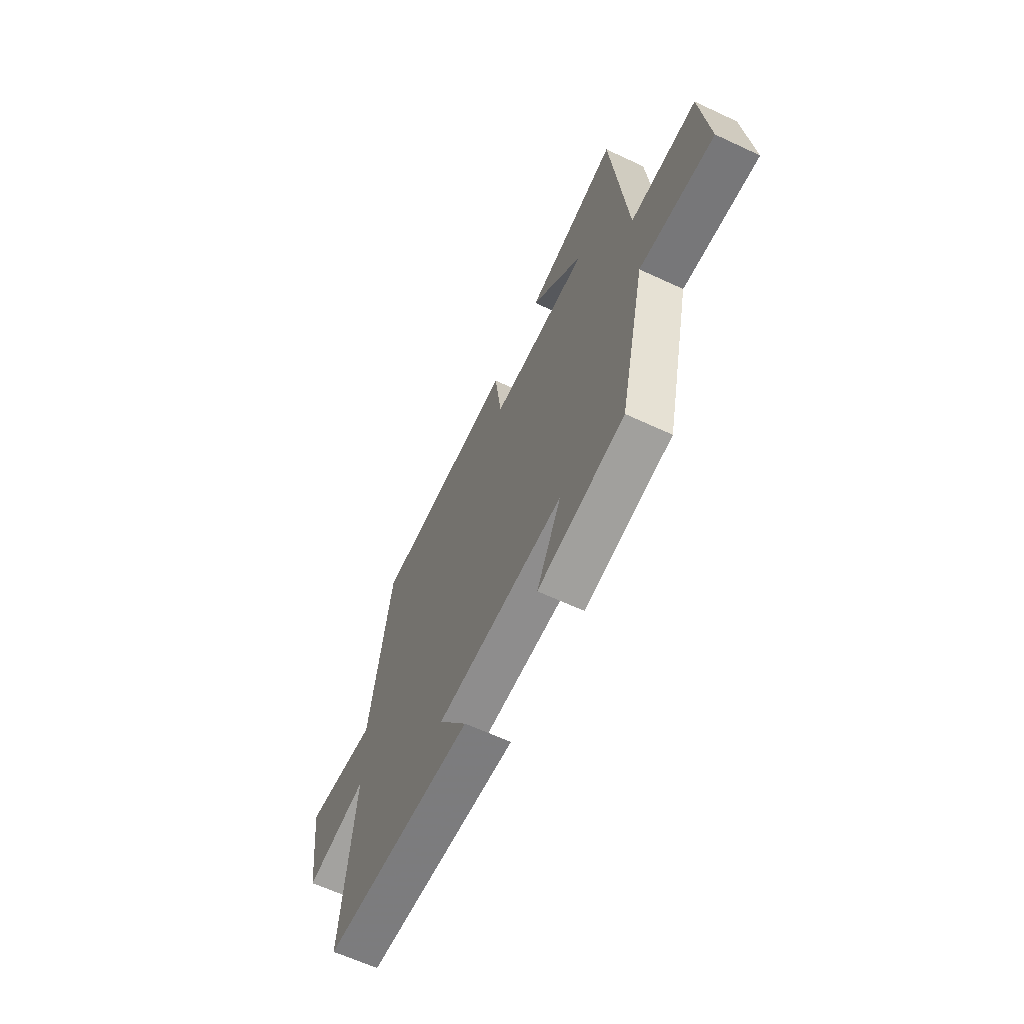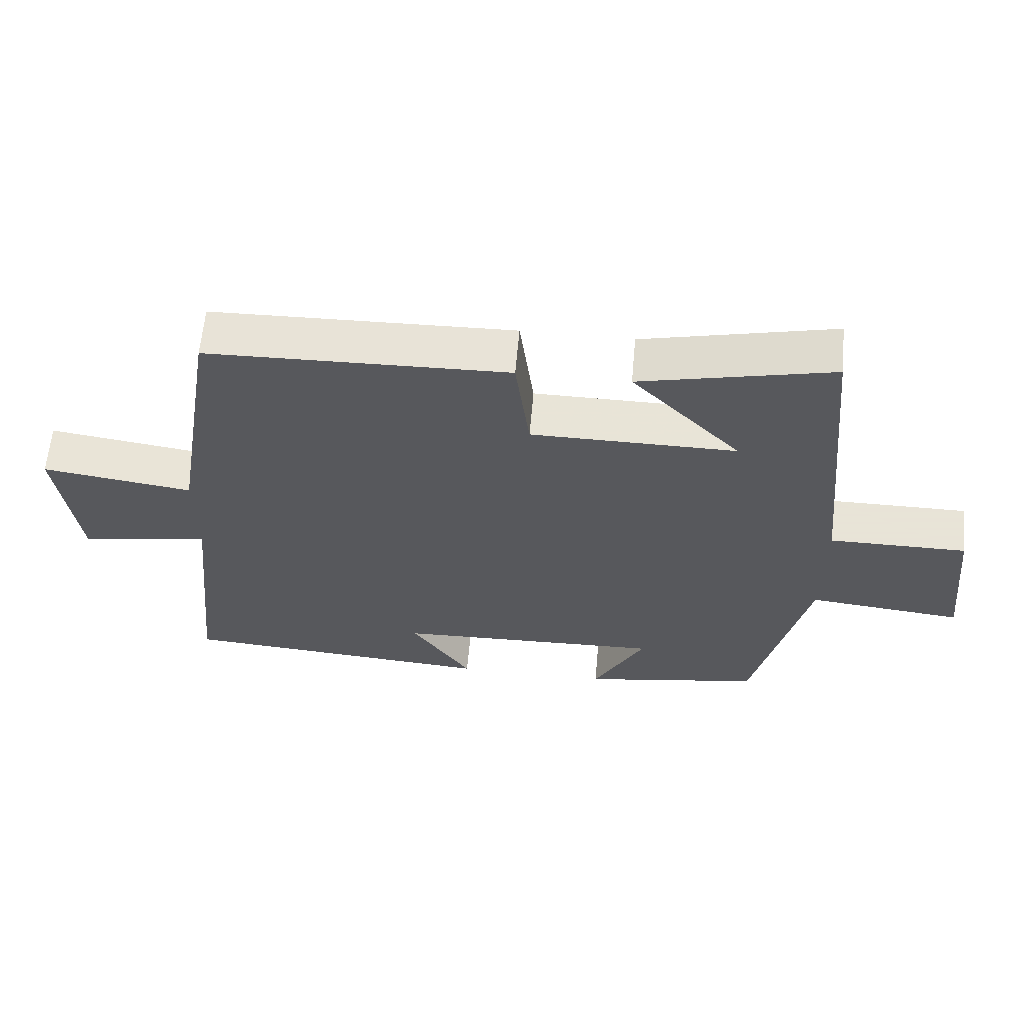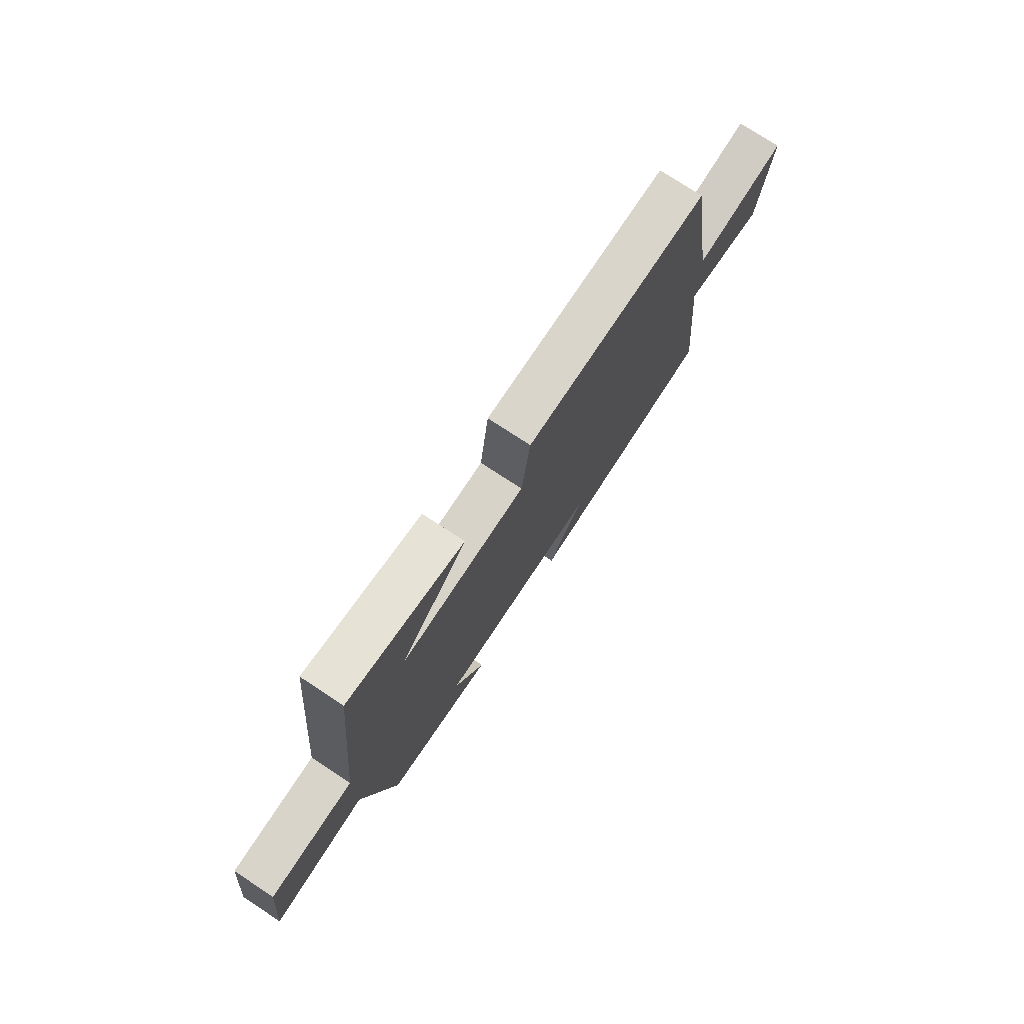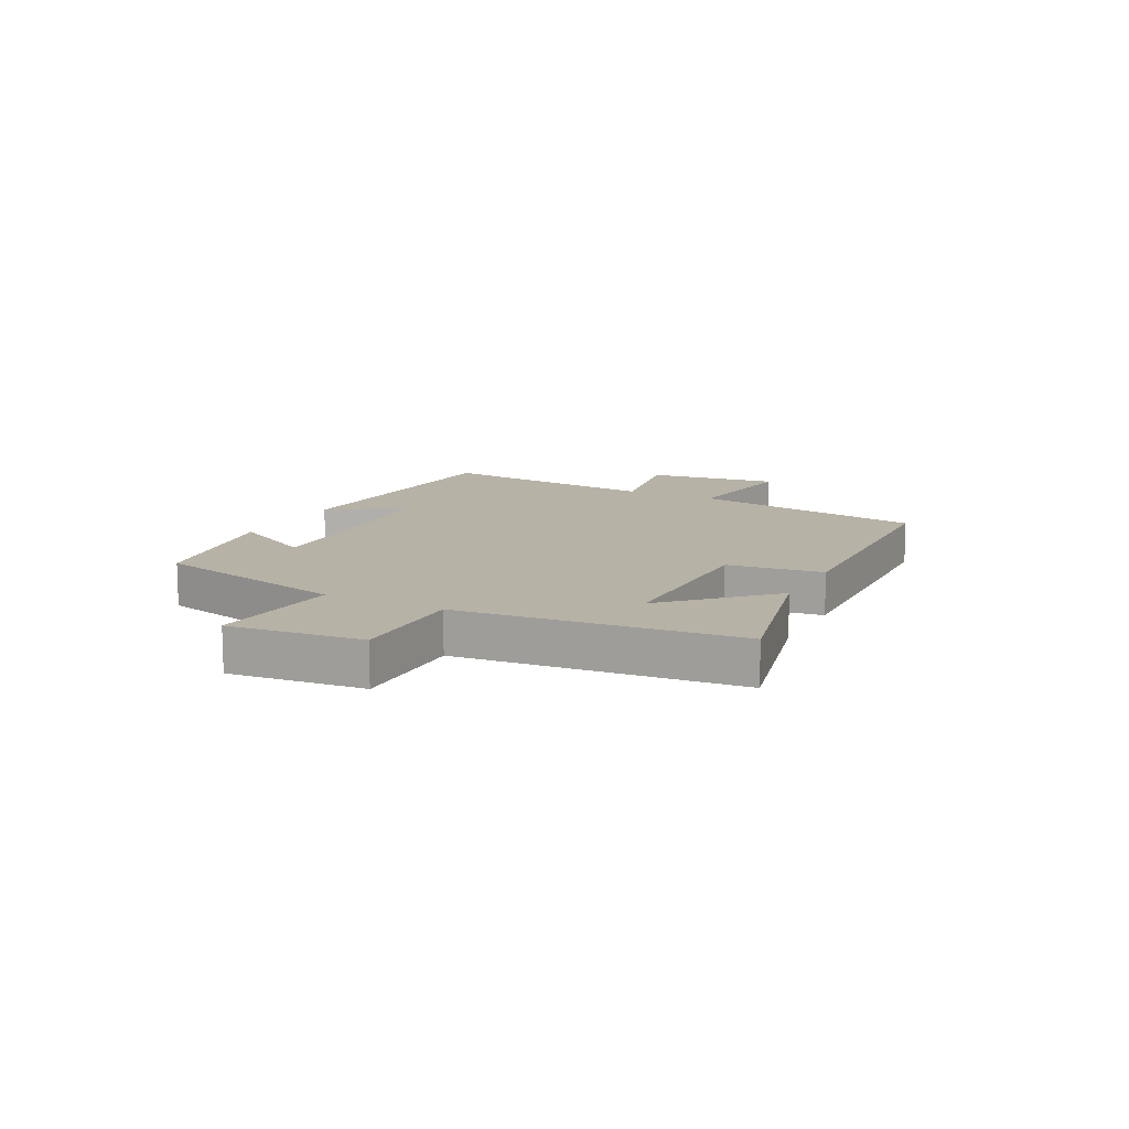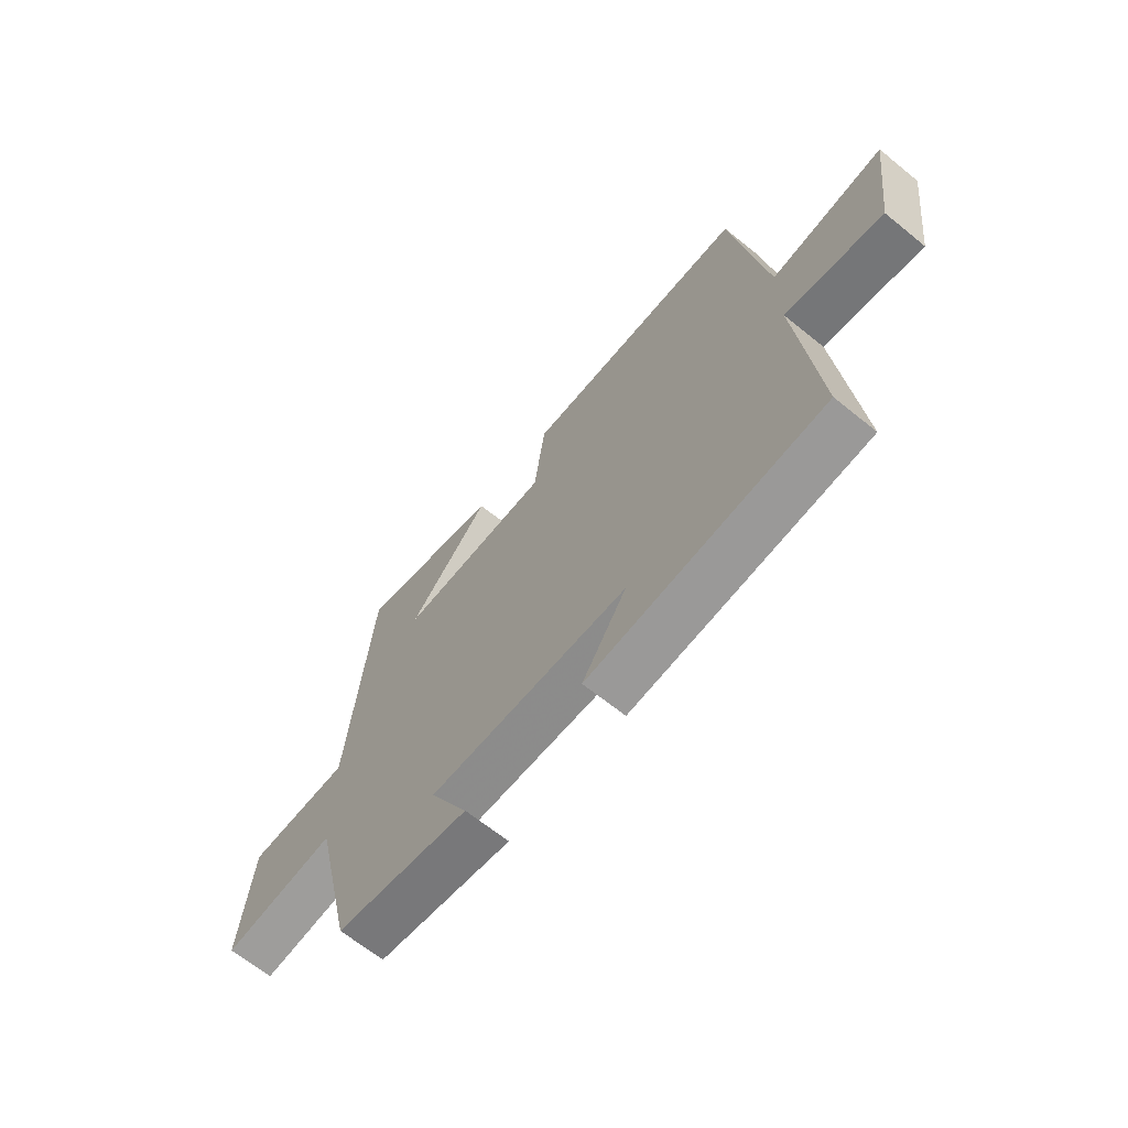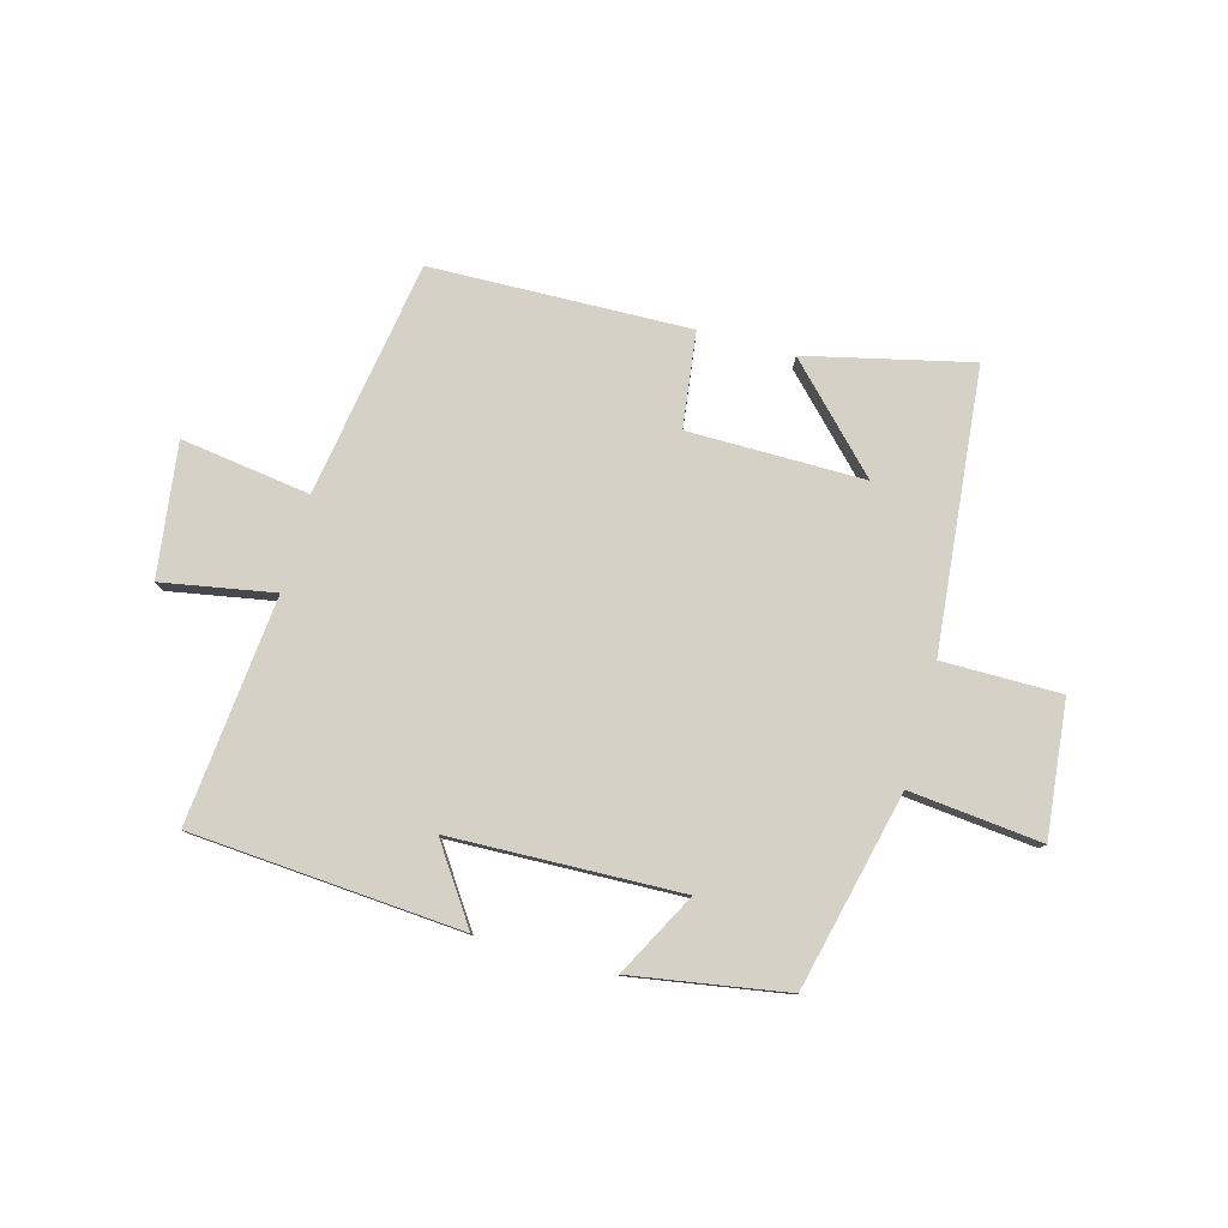
<metadata>
{"format":"obj","ext":"obj","renderer":"f3d","projection":"perspective","resolution":1024,"background":"white","views":[{"elev":-63.0,"azim":-115.3,"up":"+Z"},{"elev":61.4,"azim":-174.9,"up":"+Z"},{"elev":75.6,"azim":-56.7,"up":"+Z"},{"elev":12.3,"azim":-63.1,"up":"+Y"},{"elev":-65.5,"azim":50.8,"up":"+Z"},{"elev":79.1,"azim":-164.8,"up":"+Y"}]}
</metadata>
<code>
v -0.42 0.07 -0.457
v -0.5 0.07 -0.12
v -0.727 0.07 -0.144
v -0.703 0.07 0.086
v -0.5 0.07 0.086
v -0.454 0.07 0.565
v -0.172 0.07 0.5
v -0.333 0.07 0.334
v -0.031 0.07 0.336
v -0.01 0.07 0.5
v 0.434 0.07 0.489
v 0.5 0.07 0.085
v 0.722 0.07 0.117
v 0.692 0.07 -0.111
v 0.5 0.07 -0.077
v 0.539 0.07 -0.465
v 0.075 0.07 -0.5
v 0.163 0.07 -0.37
v -0.231 0.07 -0.358
v -0.155 0.07 -0.5
v -0.42 0 -0.457
v -0.5 0 -0.12
v -0.727 0 -0.144
v -0.703 0 0.086
v -0.5 0 0.086
v -0.454 0 0.565
v -0.172 0 0.5
v -0.333 0 0.334
v -0.031 0 0.336
v -0.01 0 0.5
v 0.434 0 0.489
v 0.5 0 0.085
v 0.722 0 0.117
v 0.692 0 -0.111
v 0.5 0 -0.077
v 0.539 0 -0.465
v 0.075 0 -0.5
v 0.163 0 -0.37
v -0.231 0 -0.358
v -0.155 0 -0.5
f 19 20 1 2
f 18 19 2
f 15 16 17 18
f 15 18 2
f 12 13 14 15
f 12 15 2
f 9 10 11 12
f 8 9 12 2
f 6 7 8
f 5 6 8 2
f 2 3 4 5
f 22 21 40 39
f 22 39 38
f 38 37 36 35
f 22 38 35
f 35 34 33 32
f 22 35 32
f 32 31 30 29
f 22 32 29 28
f 28 27 26
f 22 28 26 25
f 25 24 23 22
f 1 21 22 2
f 2 22 23 3
f 3 23 24 4
f 4 24 25 5
f 5 25 26 6
f 6 26 27 7
f 7 27 28 8
f 8 28 29 9
f 9 29 30 10
f 10 30 31 11
f 11 31 32 12
f 12 32 33 13
f 13 33 34 14
f 14 34 35 15
f 15 35 36 16
f 16 36 37 17
f 17 37 38 18
f 18 38 39 19
f 19 39 40 20
f 20 40 21 1

</code>
